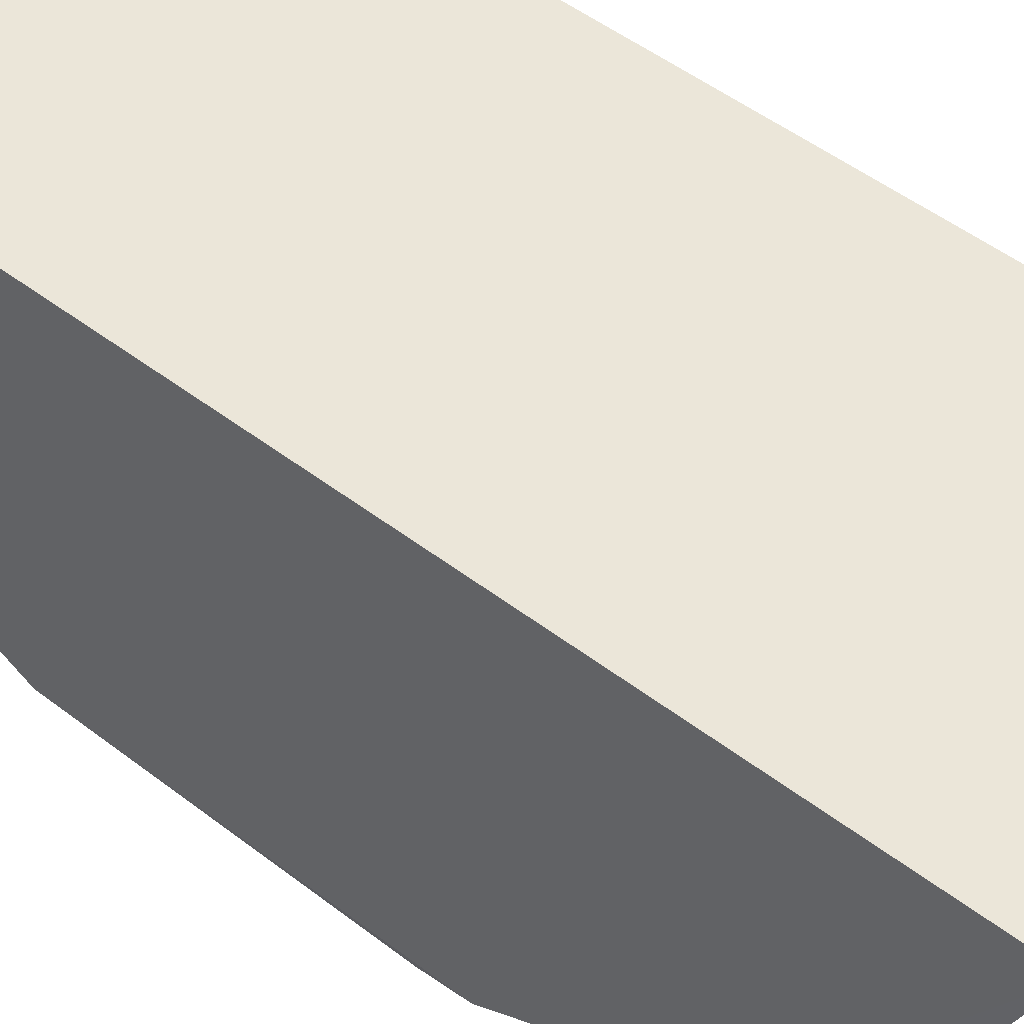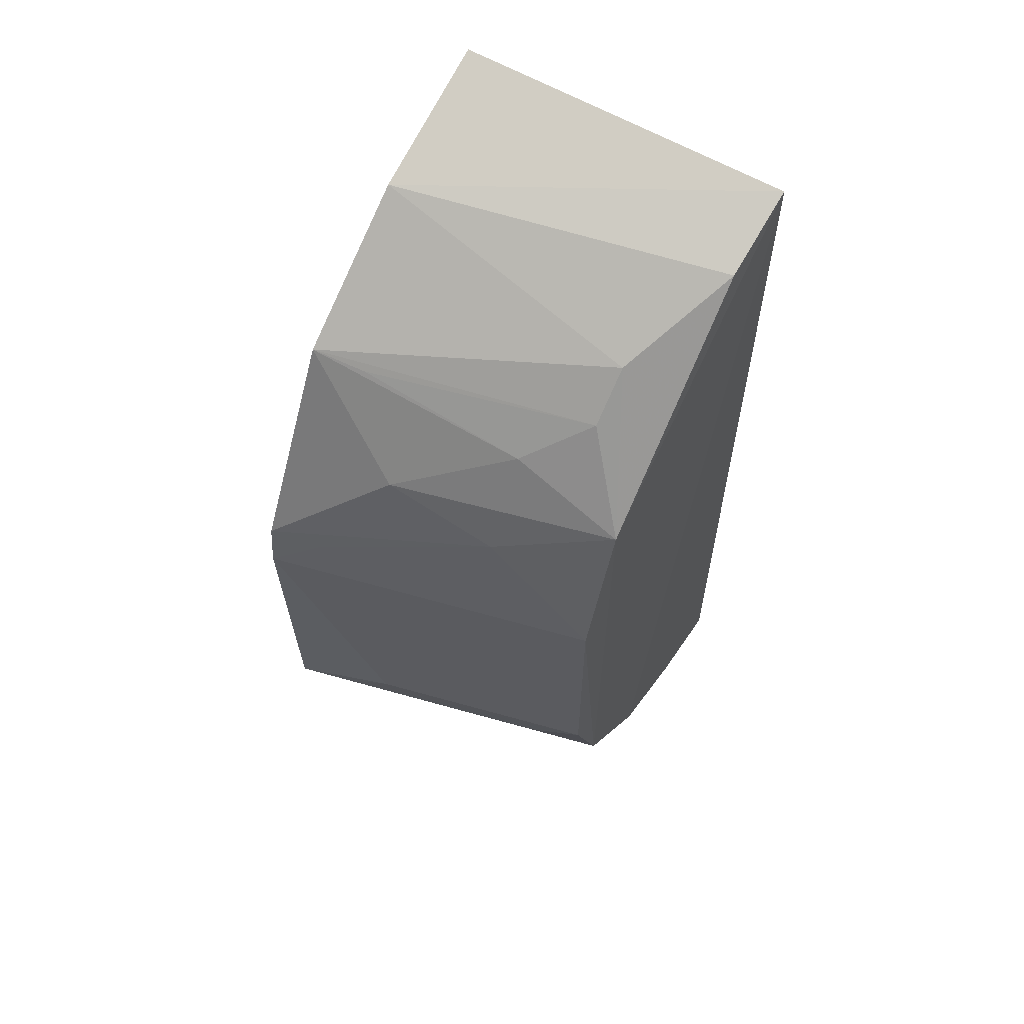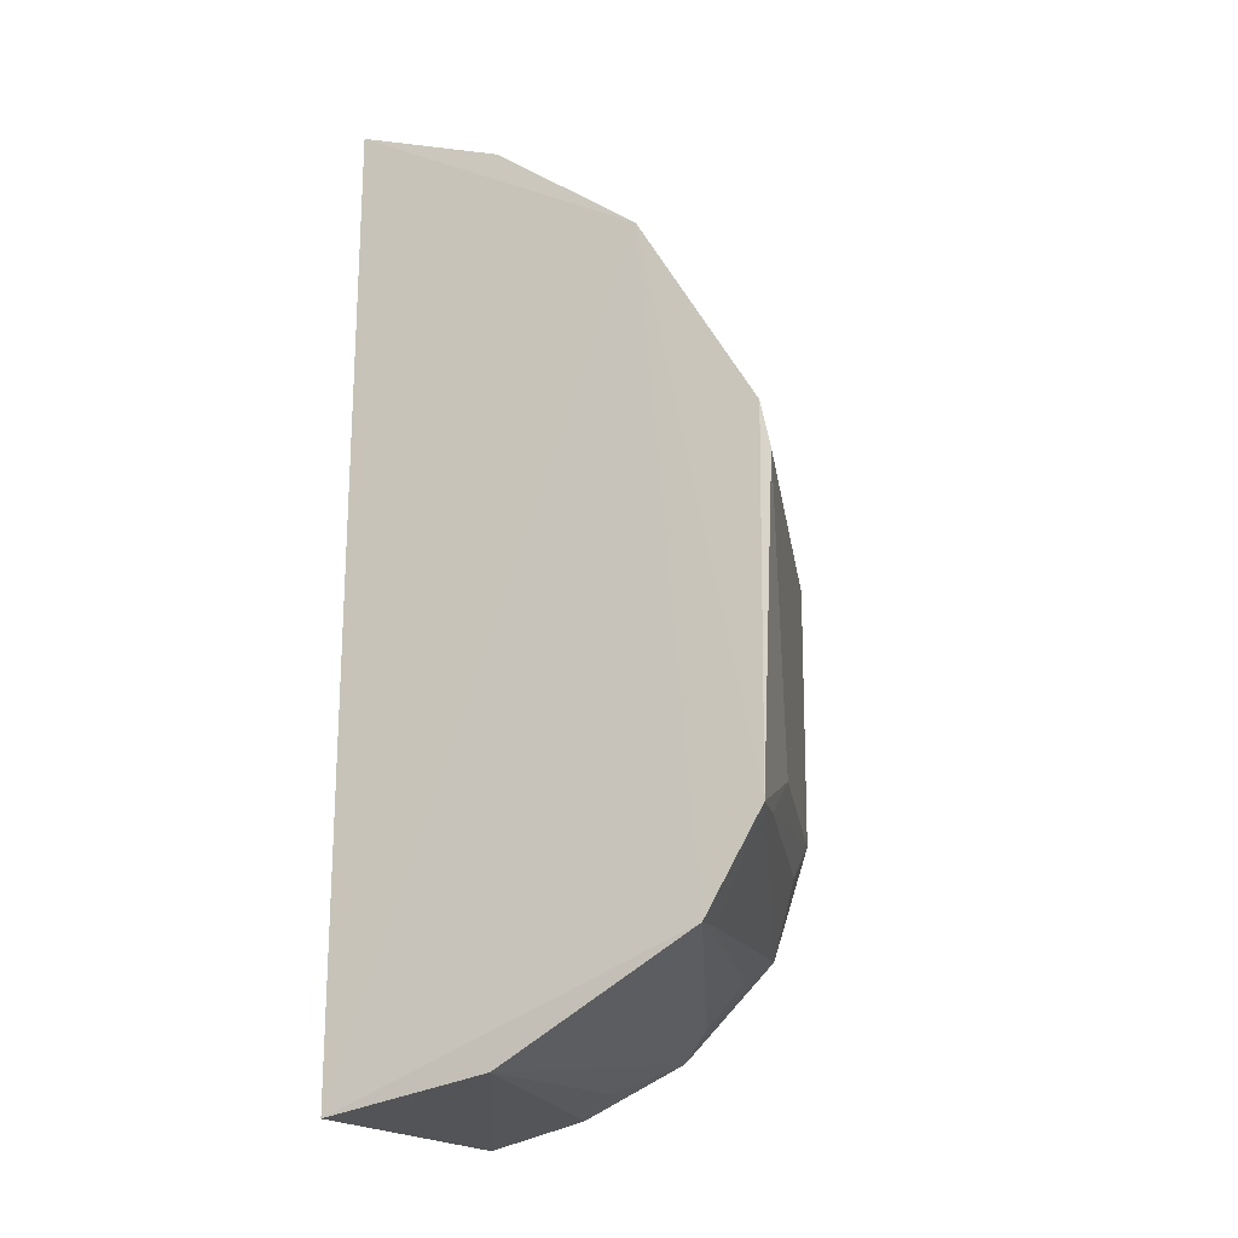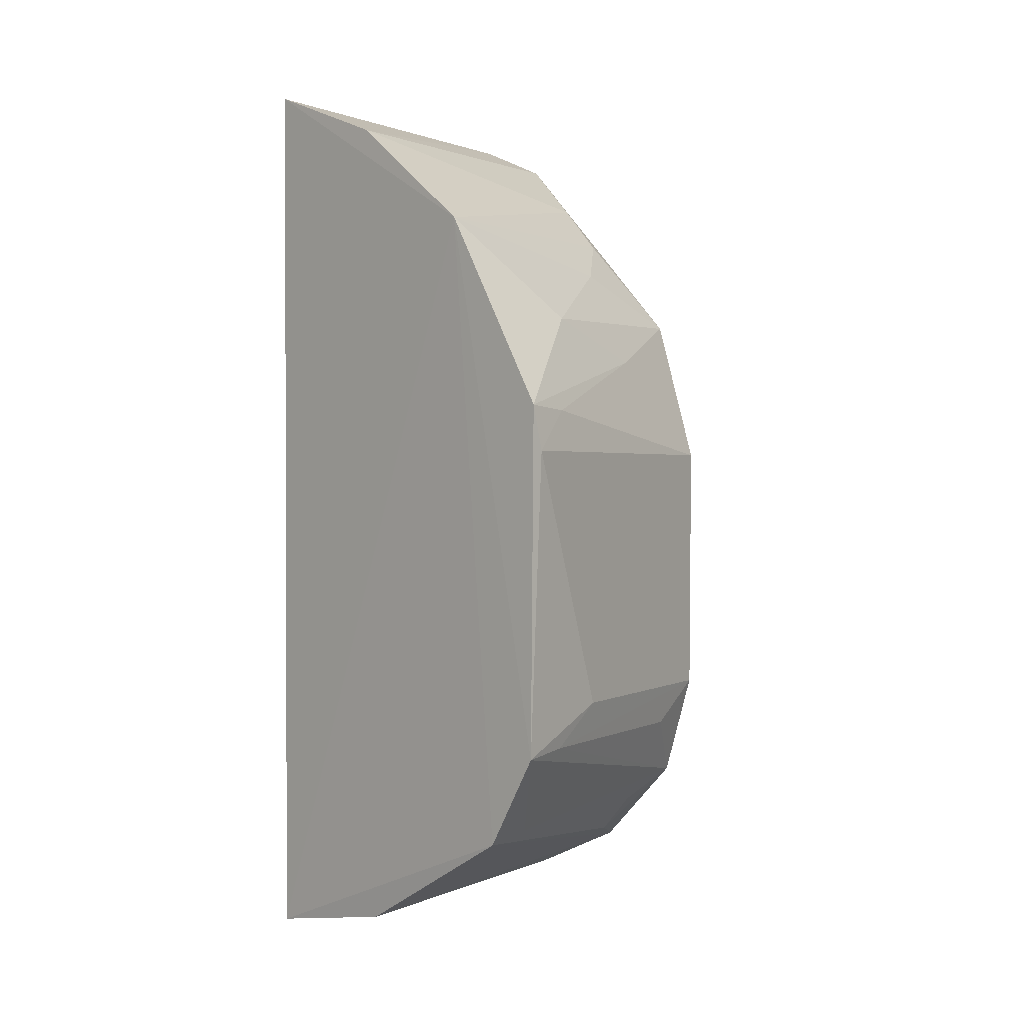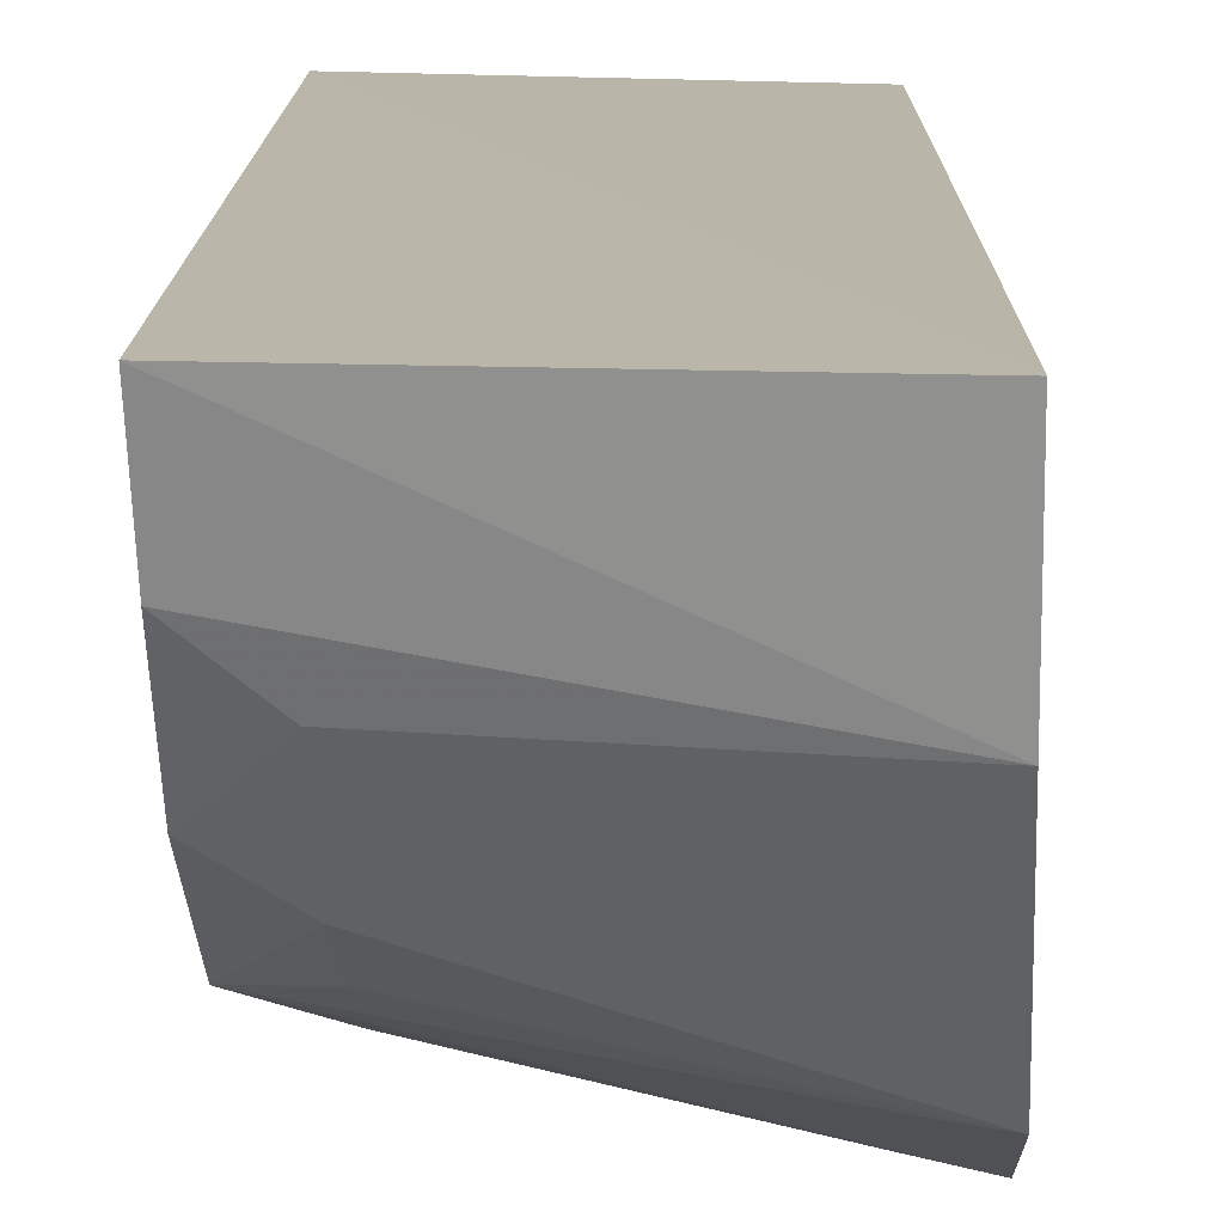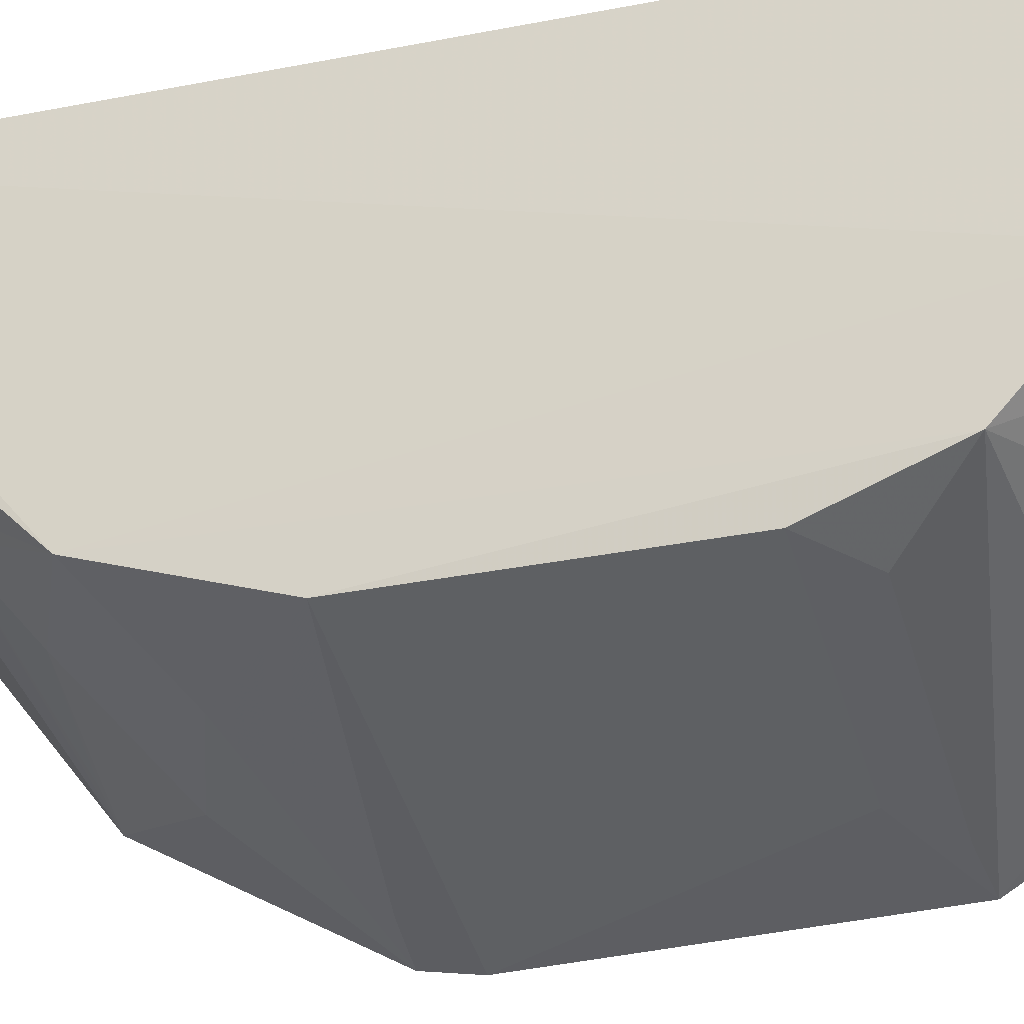
<metadata>
{"format":"obj","ext":"obj","renderer":"f3d","projection":"perspective","resolution":1024,"background":"white","views":[{"elev":52.9,"azim":129.0,"up":"+Z"},{"elev":60.5,"azim":-150.3,"up":"+Y"},{"elev":-19.4,"azim":112.2,"up":"+Y"},{"elev":1.6,"azim":134.1,"up":"+Y"},{"elev":13.5,"azim":0.5,"up":"+Z"},{"elev":-29.2,"azim":-73.2,"up":"+Z"}]}
</metadata>
<code>
v -0.1021 0.1512 -0.1561
v -0.102 0.03378 -0.1559
v -0.1005 0.131 -0.1923
v -0.1006 0.101 -0.2076
v -0.1442 0.04367 -0.1809
v -0.1005 0.05091 -0.1992
v -0.1447 0.1486 -0.1549
v -0.1003 0.06257 -0.2061
v -0.1017 0.03749 -0.1756
v -0.1449 0.03467 -0.1554
v -0.1014 0.1445 -0.1745
v -0.1432 0.1189 -0.1913
v -0.1004 0.1067 -0.2065
v -0.1435 0.05486 -0.1925
v -0.1445 0.03765 -0.1678
v -0.1365 0.1363 -0.1789
v -0.1144 0.1185 -0.1982
v -0.1429 0.1005 -0.1973
v -0.1073 0.0517 -0.1983
v -0.1366 0.04627 -0.1863
v -0.1372 0.03964 -0.1742
v -0.144 0.1442 -0.1657
v -0.1287 0.1256 -0.1906
v -0.1285 0.1132 -0.1972
v -0.1071 0.1062 -0.205
v -0.1141 0.06827 -0.2042
v -0.1361 0.05127 -0.1913
v -0.1362 0.1306 -0.1845
v -0.1358 0.06292 -0.1976
v -0.1074 0.1302 -0.1914
v -0.1071 0.06313 -0.2047
v -0.1428 0.0682 -0.1972
f 1 2 3
f 6 3 2
f 7 2 1
f 8 3 6
f 9 6 2
f 9 5 6
f 10 7 5
f 10 2 7
f 10 9 2
f 11 7 1
f 11 1 3
f 12 5 7
f 13 8 4
f 13 3 8
f 14 5 12
f 15 10 5
f 15 9 10
f 16 11 3
f 17 3 13
f 18 14 12
f 19 14 8
f 19 8 6
f 20 6 5
f 20 5 14
f 21 15 5
f 21 5 9
f 21 9 15
f 22 7 11
f 22 11 16
f 22 16 12
f 22 12 7
f 23 17 12
f 23 3 17
f 24 17 13
f 24 12 17
f 24 18 12
f 25 13 4
f 25 4 18
f 25 24 13
f 25 18 24
f 26 18 4
f 26 4 8
f 27 19 6
f 27 6 20
f 27 20 14
f 27 14 19
f 28 16 3
f 28 23 12
f 28 12 16
f 30 28 3
f 30 3 23
f 30 23 28
f 31 26 8
f 31 8 14
f 31 14 29
f 32 29 14
f 32 14 18
f 32 18 26
f 32 31 29
f 32 26 31

</code>
